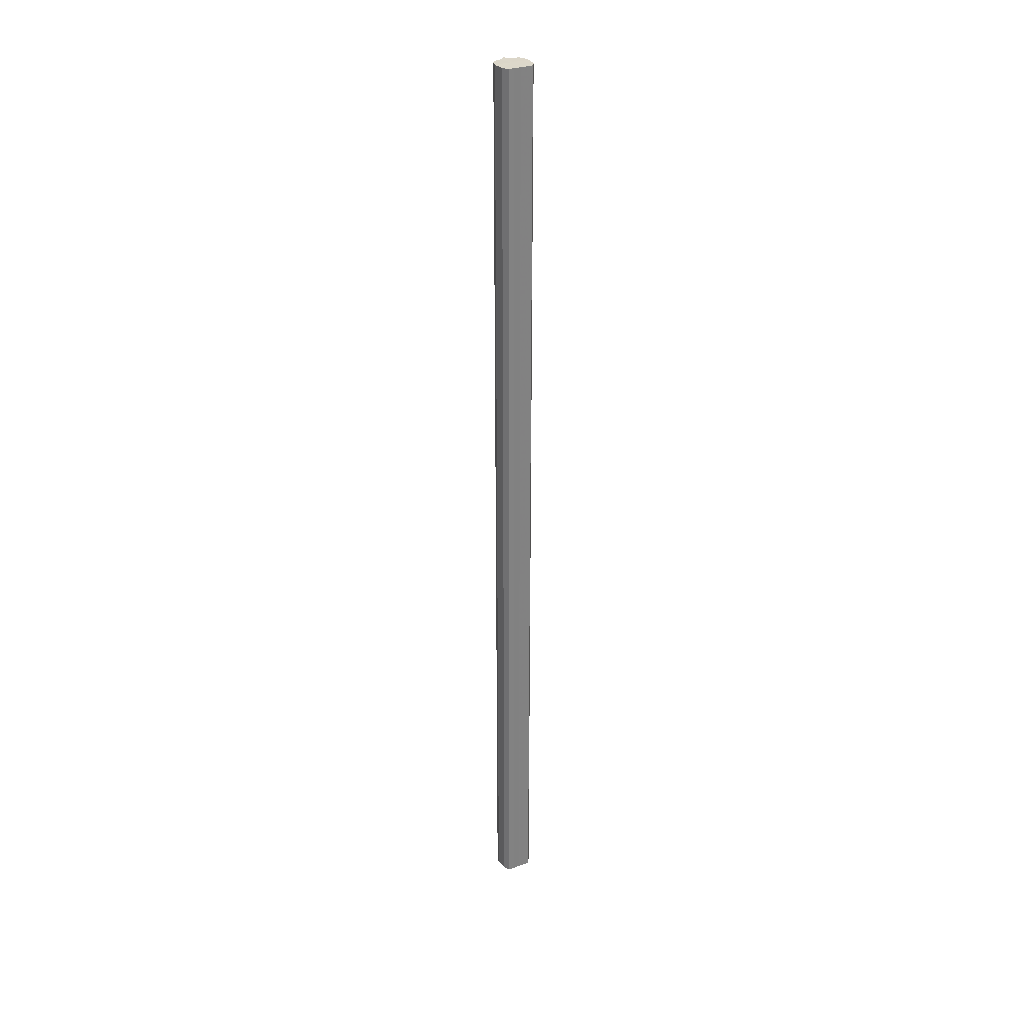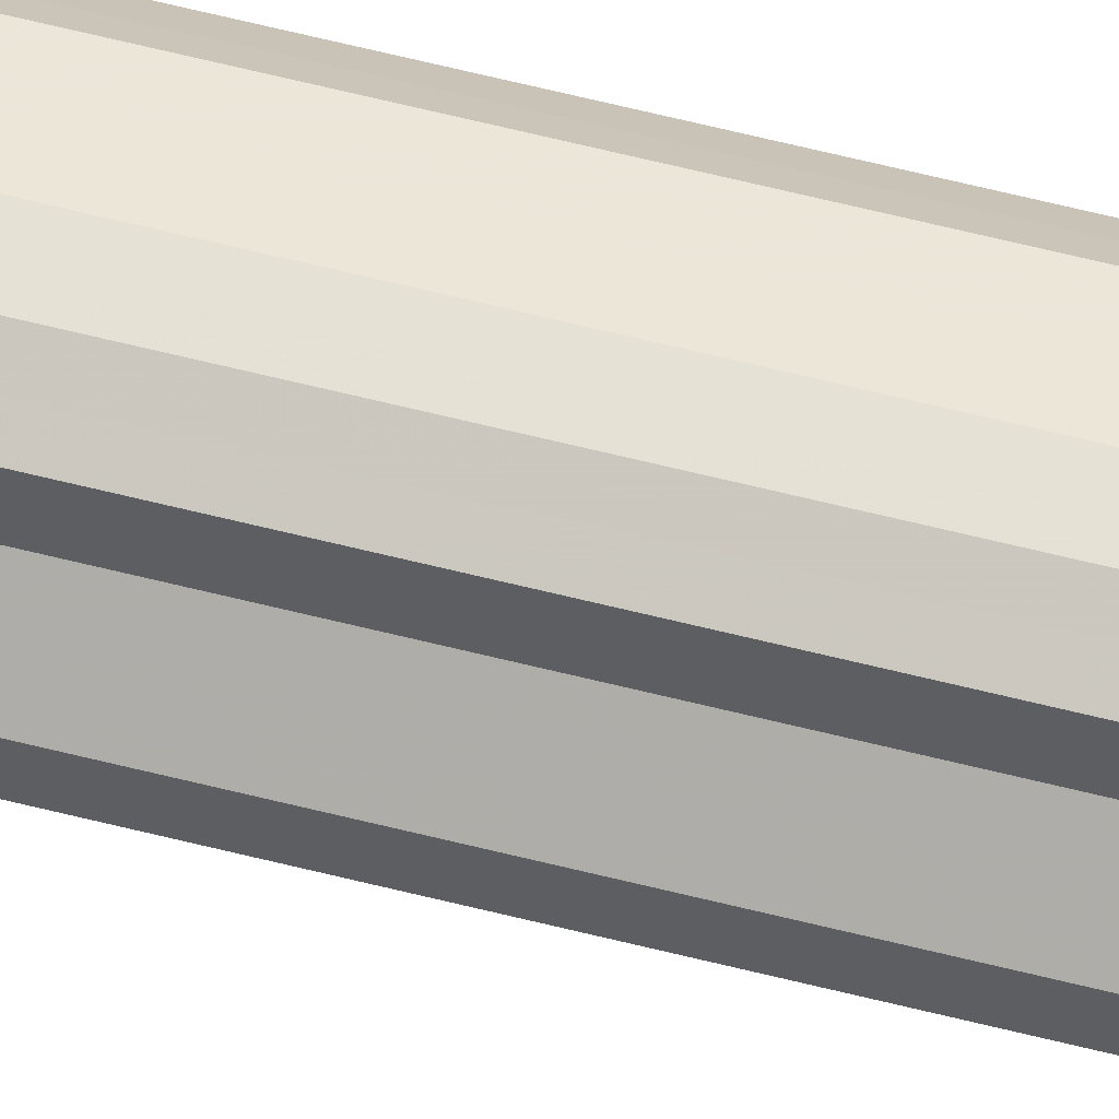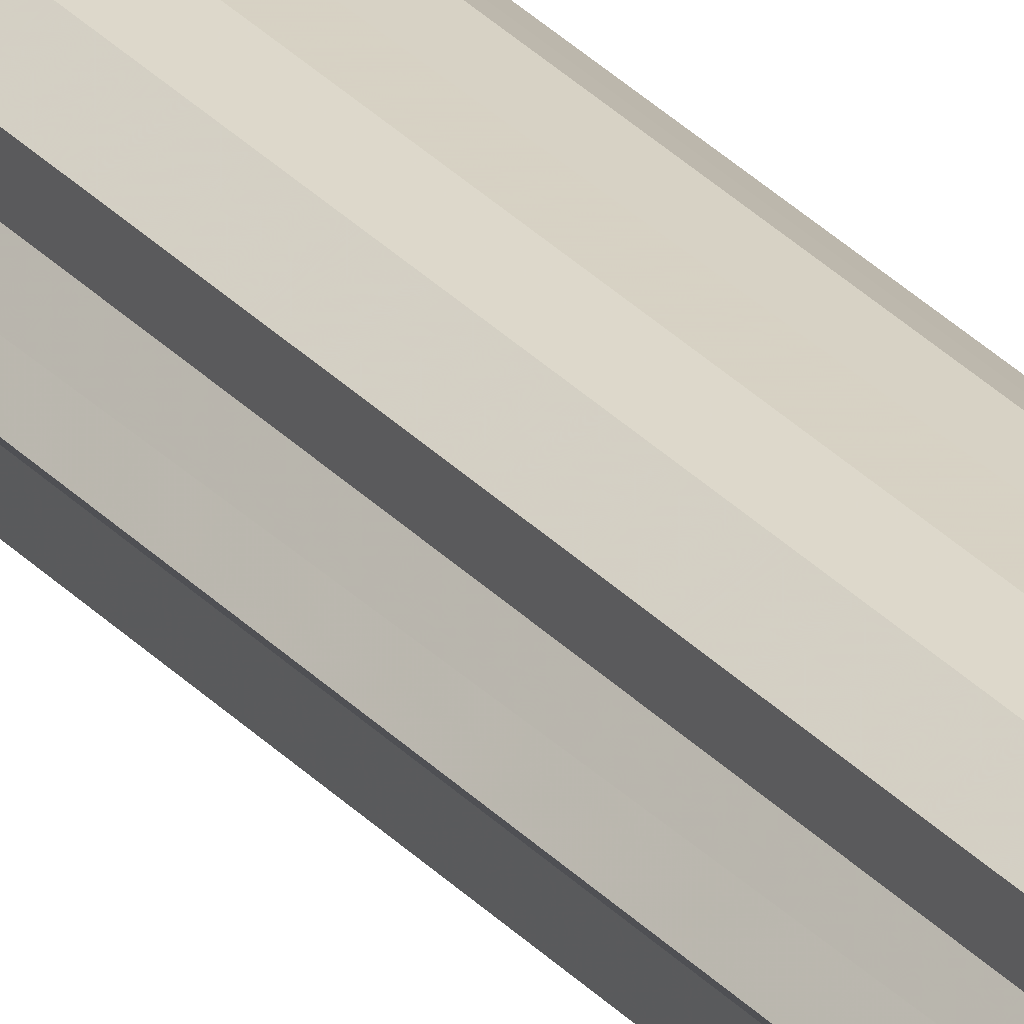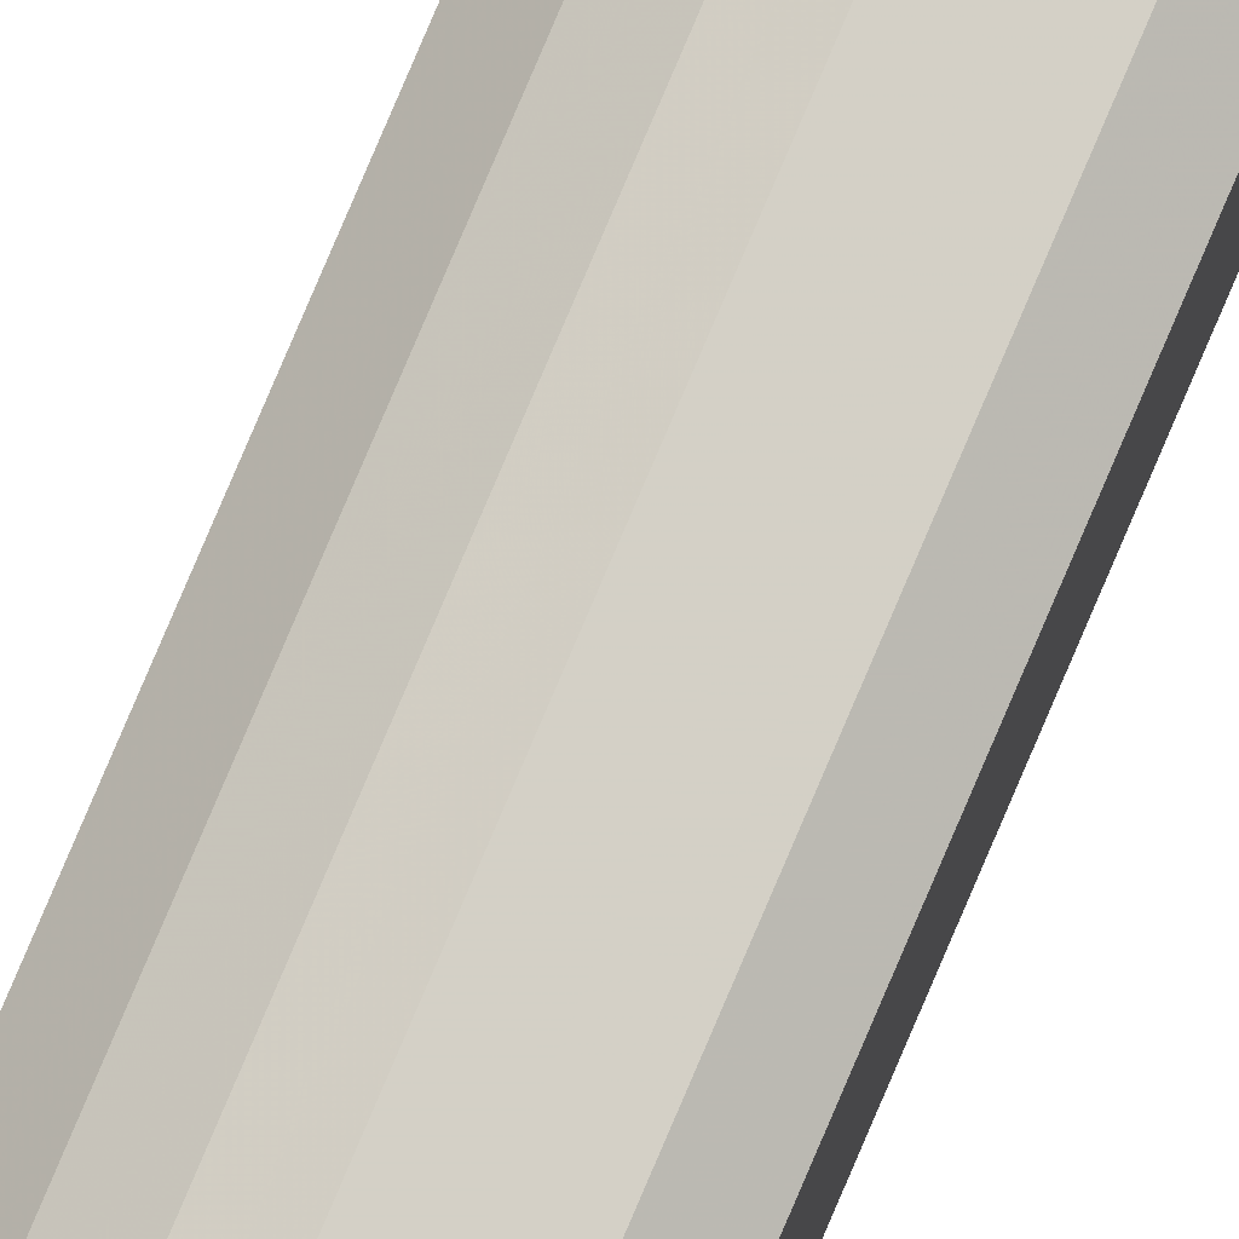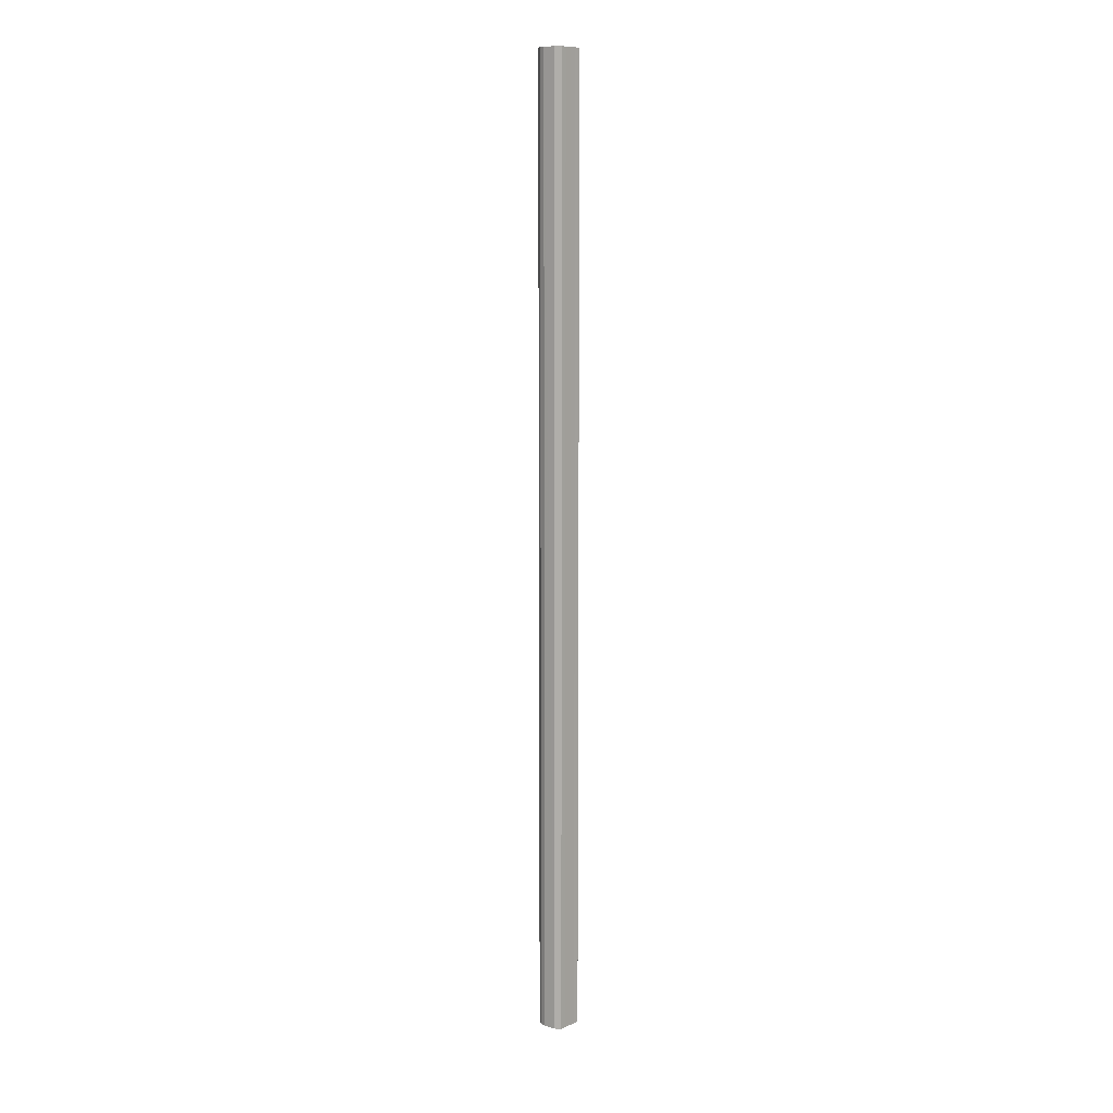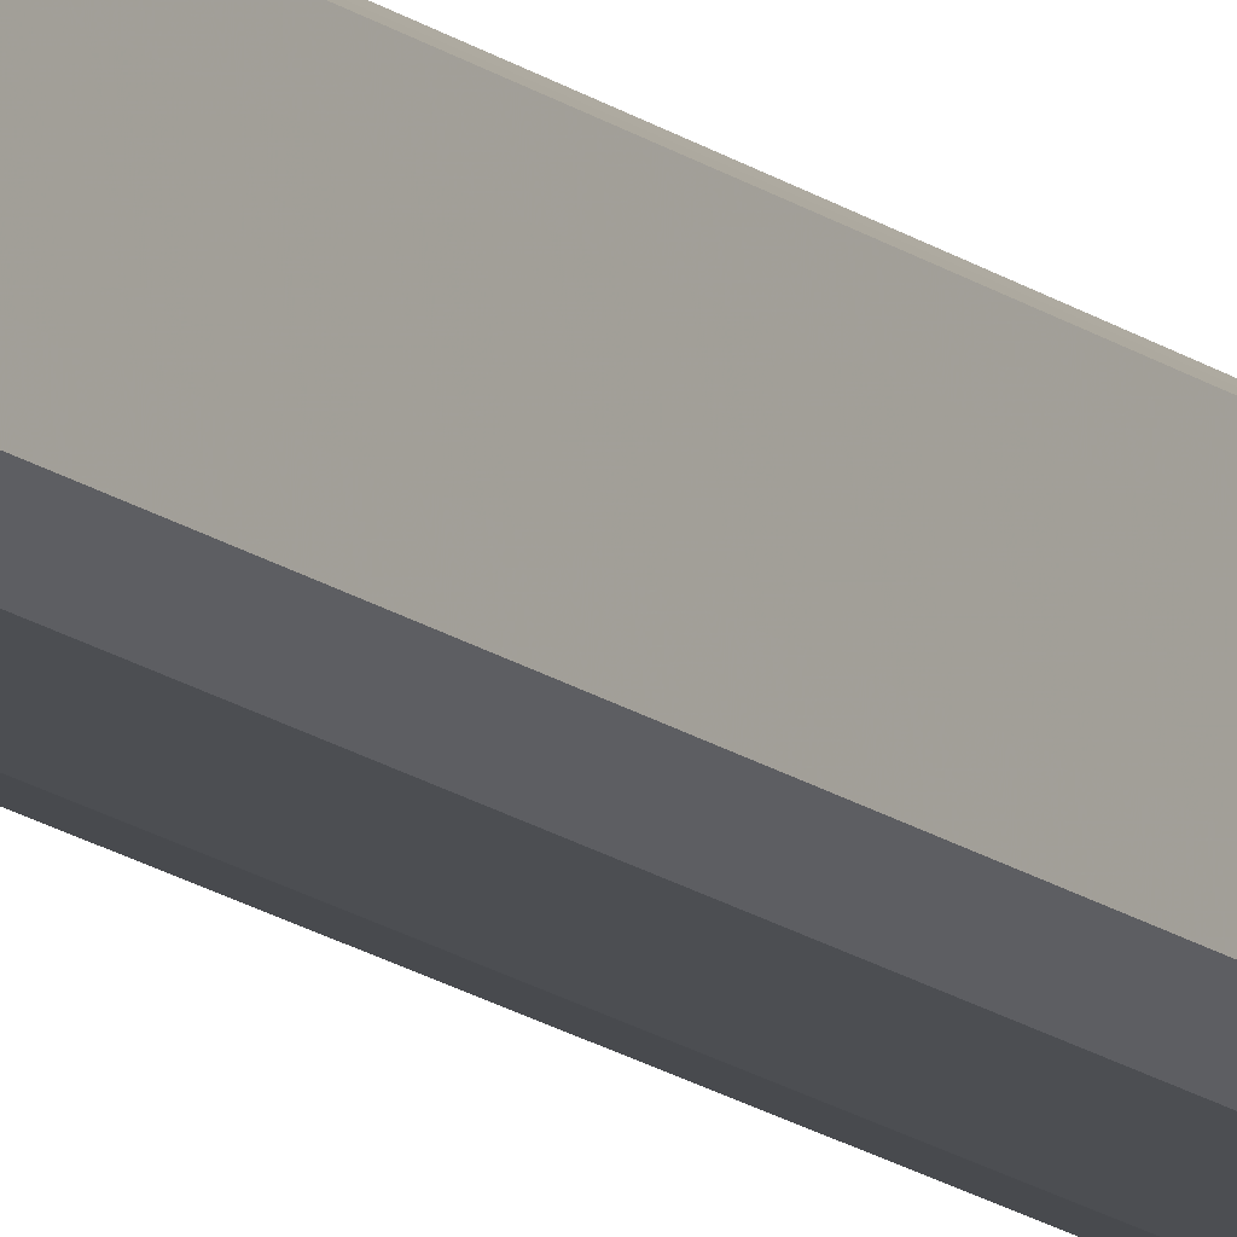
<metadata>
{"format":"obj","ext":"obj","renderer":"f3d","projection":"perspective","resolution":1024,"background":"white","views":[{"elev":30.6,"azim":62.8,"up":"+Y"},{"elev":51.1,"azim":-73.7,"up":"+Z"},{"elev":30.6,"azim":-34.2,"up":"+Z"},{"elev":78.8,"azim":23.0,"up":"+Z"},{"elev":10.3,"azim":41.7,"up":"+Y"},{"elev":-14.0,"azim":30.2,"up":"+Z"}]}
</metadata>
<code>
o 4708
v 2202 1858 3.634
v 2202 1858 3.623
v 2202 1860 3.634
v 2202 1858 3.613
v 2202 1860 3.623
v 2202 1858 3.646
v 2202 1860 3.646
v 2202 1858 3.606
v 2202 1860 3.613
v 2202 1858 3.655
v 2202 1860 3.655
v 2202 1858 3.604
v 2202 1860 3.606
v 2202 1858 3.662
v 2202 1860 3.662
v 2202 1858 3.606
v 2202 1860 3.604
v 2202 1858 3.664
v 2202 1860 3.664
v 2202 1858 3.613
v 2202 1860 3.606
v 2202 1858 3.662
v 2202 1860 3.662
v 2202 1858 3.623
v 2202 1860 3.613
v 2202 1858 3.634
v 2202 1860 3.623
v 2202 1858 3.655
v 2202 1860 3.655
v 2202 1858 3.646
v 2202 1860 3.646
v 2202 1858 3.634
v 2202 1860 3.634
v 2202 1858 3.646
v 2202 1860 3.646
v 2202 1858 3.655
v 2202 1860 3.655
v 2202 1858 3.662
v 2202 1860 3.662
v 2202 1858 3.664
v 2202 1860 3.664
v 2202 1858 3.662
v 2202 1860 3.662
v 2202 1858 3.655
v 2202 1860 3.655
v 2202 1858 3.646
v 2202 1860 3.646
v 2202 1858 3.634
v 2202 1860 3.634
v 2202 1858 3.623
v 2202 1860 3.623
v 2202 1858 3.613
v 2202 1860 3.613
v 2202 1858 3.606
v 2202 1860 3.606
v 2202 1858 3.604
v 2202 1860 3.604
v 2202 1858 3.606
v 2202 1860 3.606
v 2202 1858 3.613
v 2202 1860 3.613
v 2202 1858 3.623
v 2202 1860 3.623
v 2202 1858 3.634
v 2202 1860 3.634
v 2202 1858 3.634
v 2202 1858 3.623
v 2202 1858 3.646
v 2202 1858 3.613
v 2202 1858 3.655
v 2202 1858 3.606
v 2202 1858 3.662
v 2202 1858 3.604
v 2202 1858 3.664
v 2202 1858 3.606
v 2202 1858 3.662
v 2202 1858 3.613
v 2202 1858 3.655
v 2202 1858 3.623
v 2202 1858 3.646
v 2202 1858 3.634
v 2202 1860 3.634
v 2202 1860 3.634
v 2202 1860 3.623
v 2202 1860 3.646
v 2202 1860 3.613
v 2202 1860 3.655
v 2202 1860 3.606
v 2202 1860 3.662
v 2202 1860 3.604
v 2202 1860 3.664
v 2202 1860 3.606
v 2202 1860 3.662
v 2202 1860 3.613
v 2202 1860 3.655
v 2202 1860 3.623
v 2202 1860 3.646
v 2202 1860 3.634
f 1 2 3
f 2 4 5
f 6 1 7
f 4 8 9
f 10 6 11
f 8 12 13
f 14 10 15
f 12 16 17
f 18 14 19
f 16 20 21
f 22 18 23
f 20 24 25
f 24 26 27
f 28 22 29
f 30 28 31
f 32 30 33
f 33 34 35
f 35 36 37
f 37 38 39
f 39 40 41
f 41 42 43
f 43 44 45
f 45 46 47
f 47 48 49
f 49 50 51
f 51 52 53
f 53 54 55
f 55 56 57
f 57 58 59
f 59 60 61
f 61 62 63
f 63 64 65
f 66 64 67
f 66 68 64
f 66 67 69
f 66 70 68
f 66 69 71
f 66 72 70
f 66 71 73
f 66 74 72
f 66 73 75
f 66 76 74
f 66 75 77
f 66 78 76
f 66 77 79
f 66 80 78
f 66 79 81
f 66 81 80
f 82 83 84
f 82 85 83
f 82 84 86
f 82 87 85
f 82 86 88
f 82 89 87
f 82 88 90
f 82 91 89
f 82 90 92
f 82 93 91
f 82 92 94
f 82 95 93
f 82 94 96
f 82 97 95
f 82 96 98
f 82 98 97

</code>
